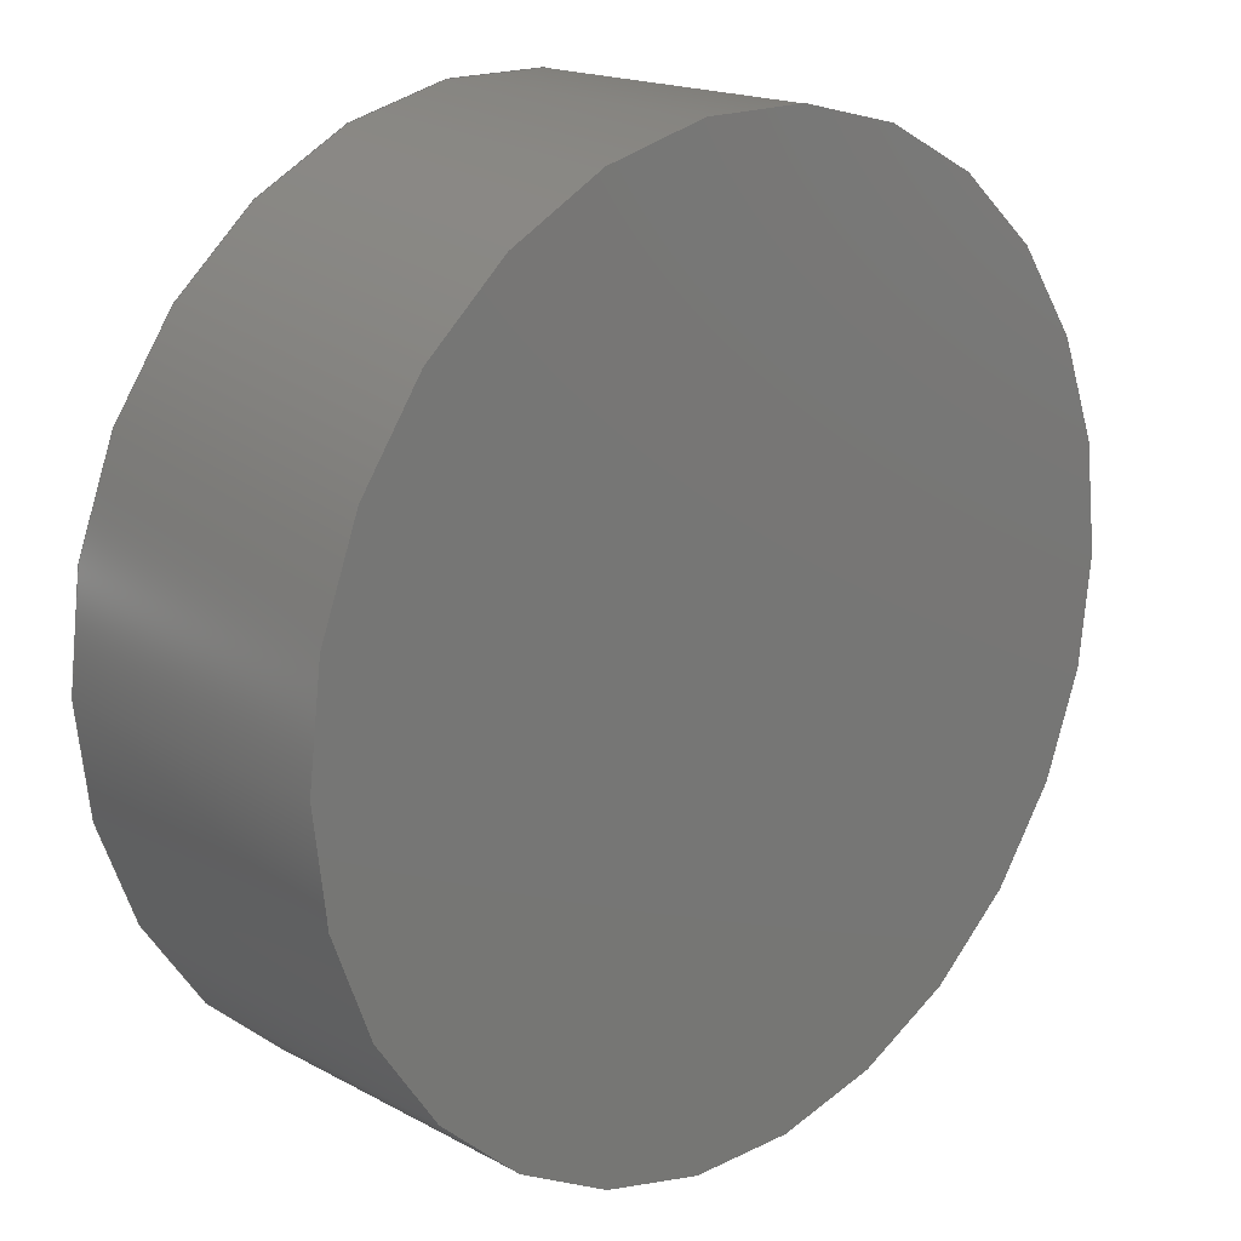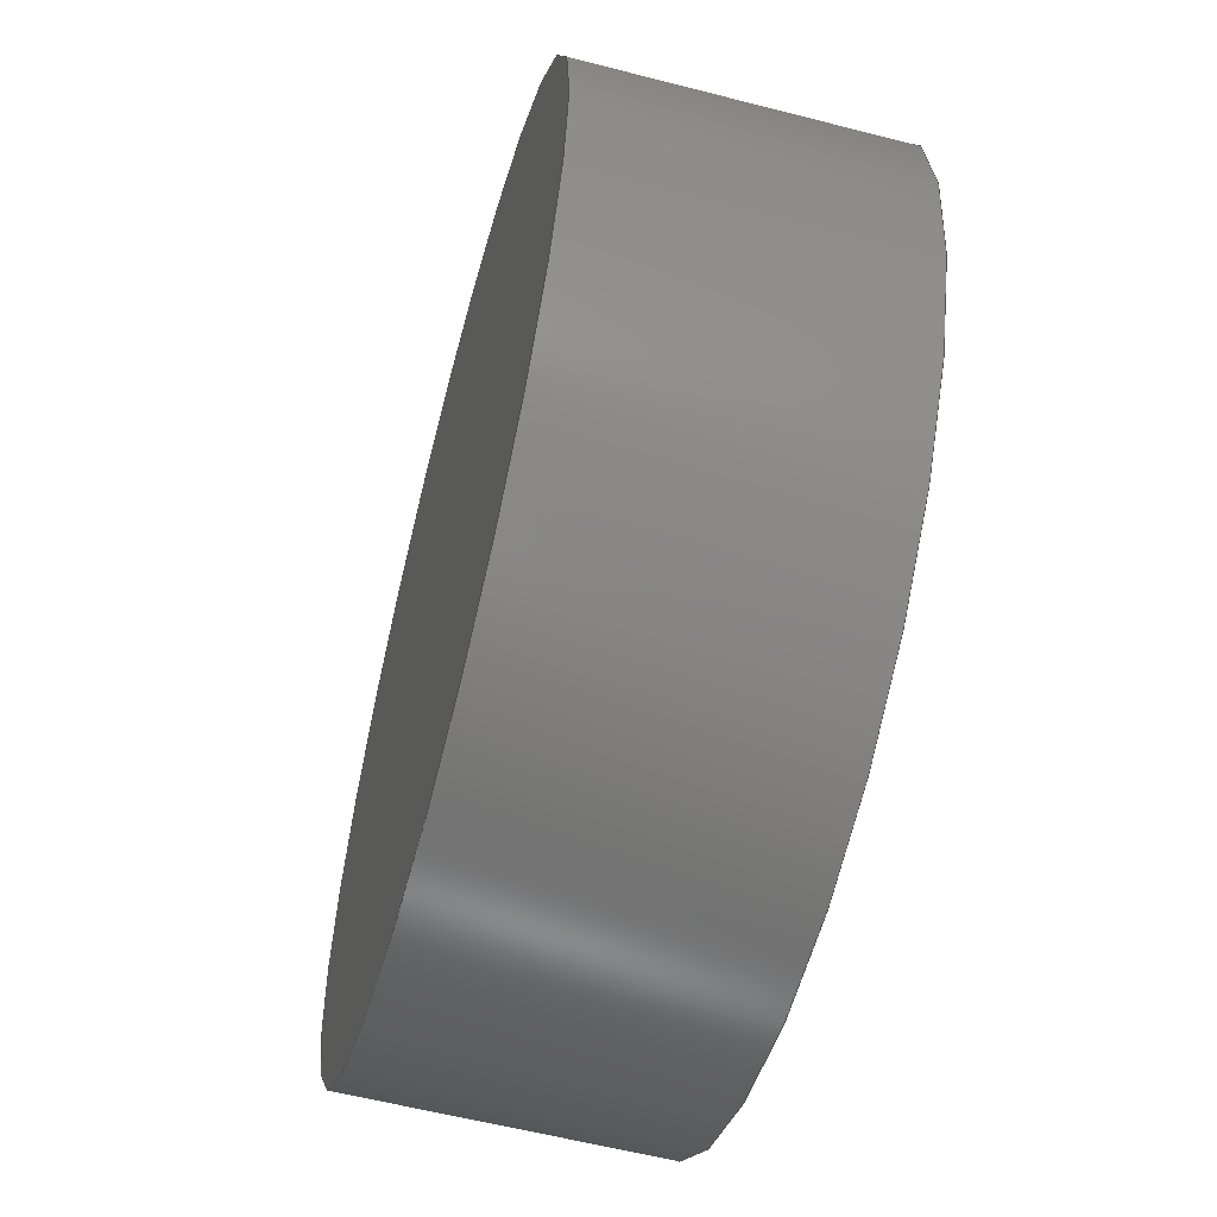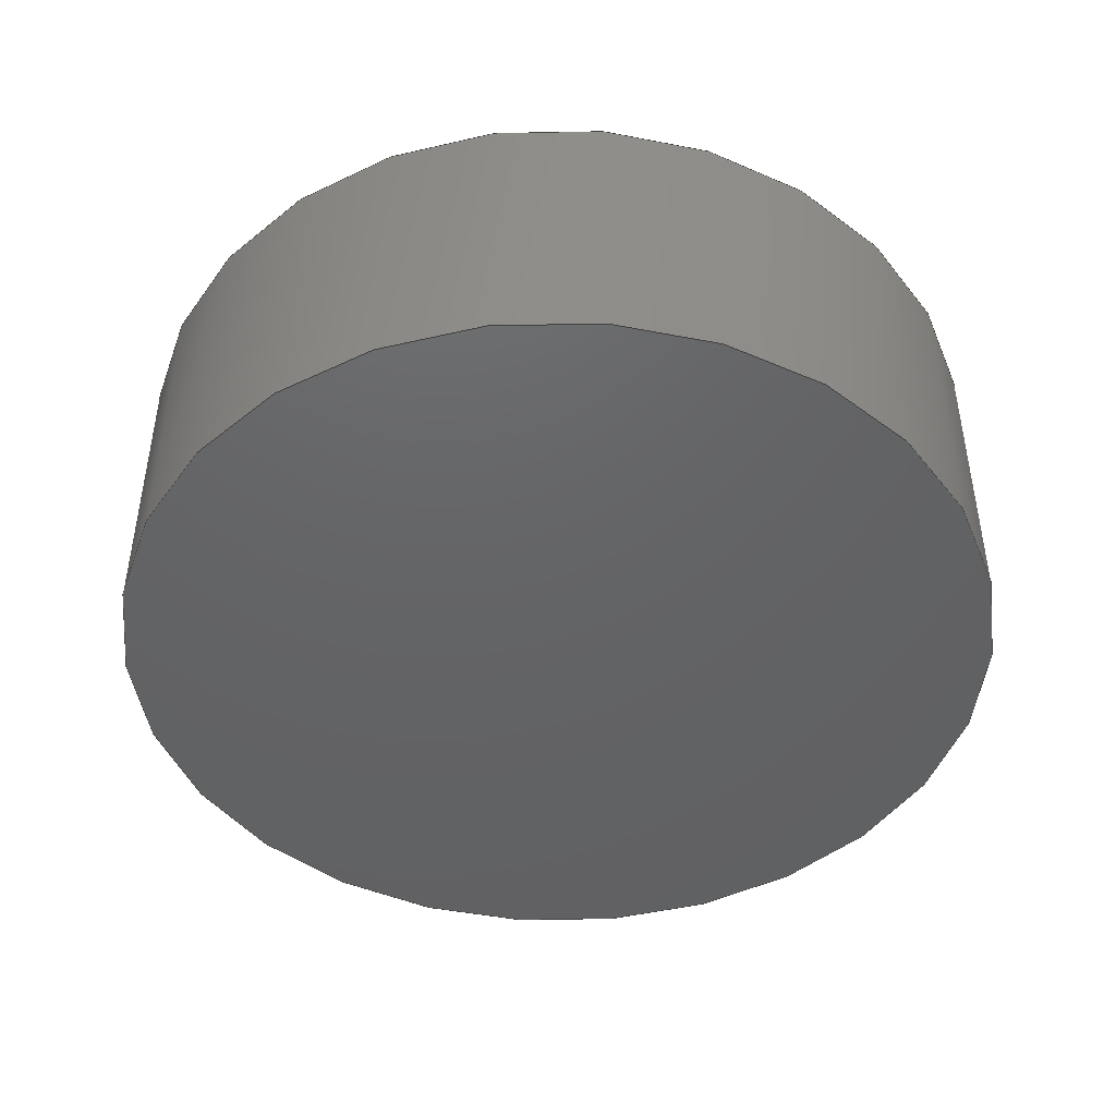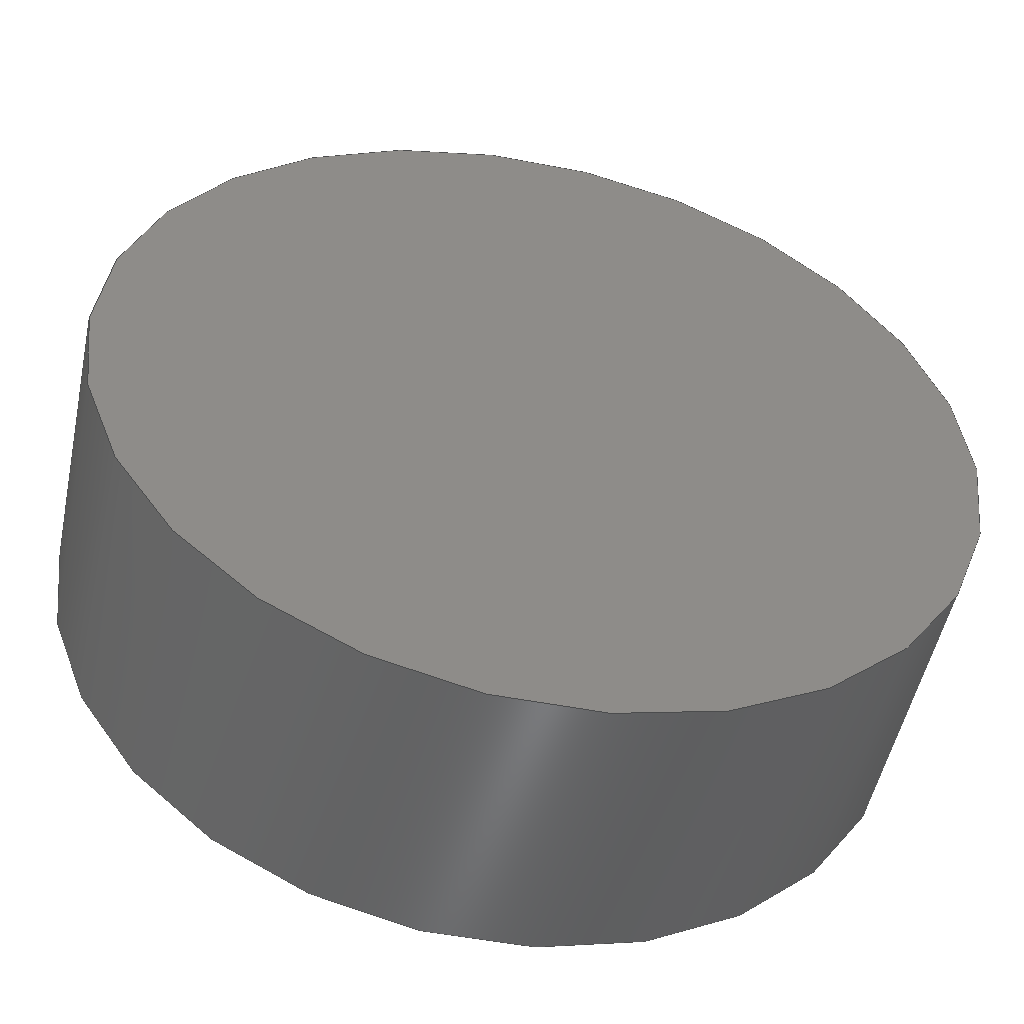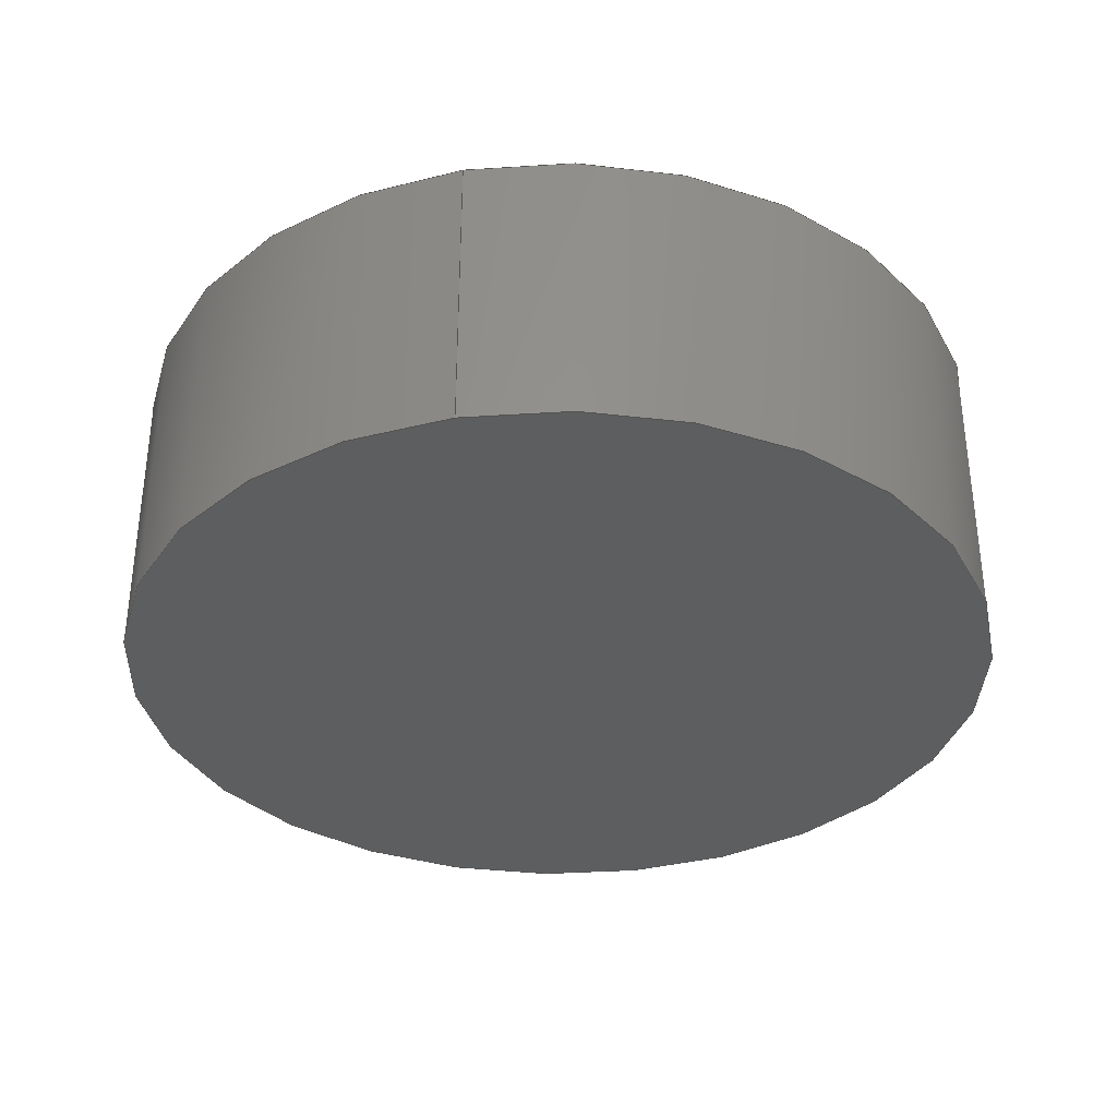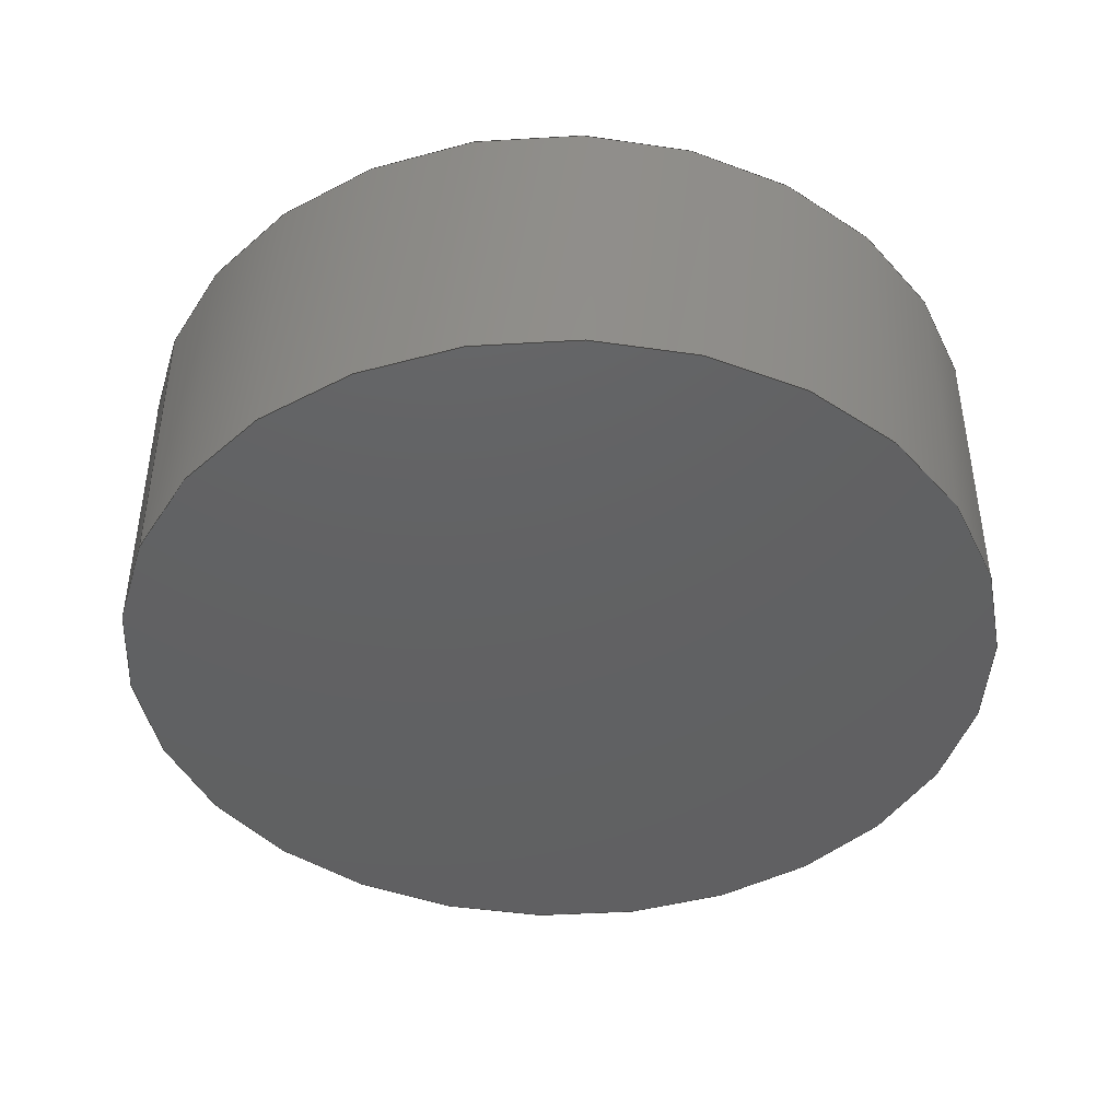
<metadata>
{"format":"step","ext":"step","renderer":"f3d","projection":"perspective","resolution":1024,"background":"white","views":[{"elev":17.8,"azim":-43.6,"up":"+Y"},{"elev":-58.6,"azim":-104.9,"up":"+Y"},{"elev":-45.3,"azim":-26.5,"up":"+Z"},{"elev":-51.4,"azim":168.1,"up":"+Y"},{"elev":-34.6,"azim":101.8,"up":"+Z"},{"elev":-43.2,"azim":156.3,"up":"+Z"}]}
</metadata>
<code>
ISO-10303-21;
DATA;
#1 = APPLICATION_PROTOCOL_DEFINITION('international standard',
  'automotive_design',2000,#2);
#2 = APPLICATION_CONTEXT(
  'core data for automotive mechanical design processes');
#3 = SHAPE_DEFINITION_REPRESENTATION(#4,#10);
#4 = PRODUCT_DEFINITION_SHAPE('','',#5);
#5 = PRODUCT_DEFINITION('design','',#6,#9);
#6 = PRODUCT_DEFINITION_FORMATION('','',#7);
#7 = PRODUCT('working 1','working 1','',(#8));
#8 = PRODUCT_CONTEXT('',#2,'mechanical');
#9 = PRODUCT_DEFINITION_CONTEXT('part definition',#2,'design');
#10 = SHAPE_REPRESENTATION('',(#11,#15),#19);
#11 = AXIS2_PLACEMENT_3D('',#12,#13,#14);
#12 = CARTESIAN_POINT('',(0,0,0));
#13 = DIRECTION('',(0,0,1));
#14 = DIRECTION('',(1,0,-0));
#15 = AXIS2_PLACEMENT_3D('',#16,#17,#18);
#16 = CARTESIAN_POINT('',(0,0,0));
#17 = DIRECTION('',(0,0,1));
#18 = DIRECTION('',(1,0,-0));
#19 = ( GEOMETRIC_REPRESENTATION_CONTEXT(3) 
GLOBAL_UNCERTAINTY_ASSIGNED_CONTEXT((#23)) GLOBAL_UNIT_ASSIGNED_CONTEXT(
(#20,#21,#22)) REPRESENTATION_CONTEXT('Context #1',
  '3D Context with UNIT and UNCERTAINTY') );
#20 = ( LENGTH_UNIT() NAMED_UNIT(*) SI_UNIT(.MILLI.,.METRE.) );
#21 = ( NAMED_UNIT(*) PLANE_ANGLE_UNIT() SI_UNIT($,.RADIAN.) );
#22 = ( NAMED_UNIT(*) SI_UNIT($,.STERADIAN.) SOLID_ANGLE_UNIT() );
#23 = UNCERTAINTY_MEASURE_WITH_UNIT(LENGTH_MEASURE(1e-07),#20,
  'distance_accuracy_value','confusion accuracy');
#24 = PRODUCT_RELATED_PRODUCT_CATEGORY('part',$,(#7));
#25 = SHAPE_DEFINITION_REPRESENTATION(#26,#32);
#26 = PRODUCT_DEFINITION_SHAPE('','',#27);
#27 = PRODUCT_DEFINITION('design','',#28,#31);
#28 = PRODUCT_DEFINITION_FORMATION('','',#29);
#29 = PRODUCT('_autosave-working PCB','_autosave-working PCB','',(#30));
#30 = PRODUCT_CONTEXT('',#2,'mechanical');
#31 = PRODUCT_DEFINITION_CONTEXT('part definition',#2,'design');
#32 = ADVANCED_BREP_SHAPE_REPRESENTATION('',(#11,#33),#131);
#33 = MANIFOLD_SOLID_BREP('',#34);
#34 = CLOSED_SHELL('',(#35,#123,#127));
#35 = ADVANCED_FACE('',(#36),#49,.T.);
#36 = FACE_BOUND('',#37,.T.);
#37 = EDGE_LOOP('',(#38,#72,#95,#122));
#38 = ORIENTED_EDGE('',*,*,#39,.F.);
#39 = EDGE_CURVE('',#40,#40,#42,.T.);
#40 = VERTEX_POINT('',#41);
#41 = CARTESIAN_POINT('',(141.2,-74.67,1.6));
#42 = SURFACE_CURVE('',#43,(#48,#60),.PCURVE_S1);
#43 = CIRCLE('',#44,2.375);
#44 = AXIS2_PLACEMENT_3D('',#45,#46,#47);
#45 = CARTESIAN_POINT('',(138.8,-74.67,1.6));
#46 = DIRECTION('',(0,0,1));
#47 = DIRECTION('',(1,0,-0));
#48 = PCURVE('',#49,#54);
#49 = CYLINDRICAL_SURFACE('',#50,2.375);
#50 = AXIS2_PLACEMENT_3D('',#51,#52,#53);
#51 = CARTESIAN_POINT('',(138.8,-74.67,0));
#52 = DIRECTION('',(0,0,1));
#53 = DIRECTION('',(1,0,-0));
#54 = DEFINITIONAL_REPRESENTATION('',(#55),#59);
#55 = LINE('',#56,#57);
#56 = CARTESIAN_POINT('',(0,1.6));
#57 = VECTOR('',#58,1);
#58 = DIRECTION('',(1,0));
#59 = ( GEOMETRIC_REPRESENTATION_CONTEXT(2) 
PARAMETRIC_REPRESENTATION_CONTEXT() REPRESENTATION_CONTEXT('2D SPACE',''
  ) );
#60 = PCURVE('',#61,#66);
#61 = PLANE('',#62);
#62 = AXIS2_PLACEMENT_3D('',#63,#64,#65);
#63 = CARTESIAN_POINT('',(138.8,-74.67,1.6));
#64 = DIRECTION('',(0,0,1));
#65 = DIRECTION('',(1,0,-0));
#66 = DEFINITIONAL_REPRESENTATION('',(#67),#71);
#67 = CIRCLE('',#68,2.375);
#68 = AXIS2_PLACEMENT_2D('',#69,#70);
#69 = CARTESIAN_POINT('',(0,0));
#70 = DIRECTION('',(1,0));
#71 = ( GEOMETRIC_REPRESENTATION_CONTEXT(2) 
PARAMETRIC_REPRESENTATION_CONTEXT() REPRESENTATION_CONTEXT('2D SPACE',''
  ) );
#72 = ORIENTED_EDGE('',*,*,#73,.F.);
#73 = EDGE_CURVE('',#74,#40,#76,.T.);
#74 = VERTEX_POINT('',#75);
#75 = CARTESIAN_POINT('',(141.2,-74.67,0));
#76 = SEAM_CURVE('',#77,(#81,#88),.PCURVE_S1);
#77 = LINE('',#78,#79);
#78 = CARTESIAN_POINT('',(141.2,-74.67,0));
#79 = VECTOR('',#80,1);
#80 = DIRECTION('',(0,0,1));
#81 = PCURVE('',#49,#82);
#82 = DEFINITIONAL_REPRESENTATION('',(#83),#87);
#83 = LINE('',#84,#85);
#84 = CARTESIAN_POINT('',(6.283,-0));
#85 = VECTOR('',#86,1);
#86 = DIRECTION('',(0,1));
#87 = ( GEOMETRIC_REPRESENTATION_CONTEXT(2) 
PARAMETRIC_REPRESENTATION_CONTEXT() REPRESENTATION_CONTEXT('2D SPACE',''
  ) );
#88 = PCURVE('',#49,#89);
#89 = DEFINITIONAL_REPRESENTATION('',(#90),#94);
#90 = LINE('',#91,#92);
#91 = CARTESIAN_POINT('',(0,-0));
#92 = VECTOR('',#93,1);
#93 = DIRECTION('',(0,1));
#94 = ( GEOMETRIC_REPRESENTATION_CONTEXT(2) 
PARAMETRIC_REPRESENTATION_CONTEXT() REPRESENTATION_CONTEXT('2D SPACE',''
  ) );
#95 = ORIENTED_EDGE('',*,*,#96,.T.);
#96 = EDGE_CURVE('',#74,#74,#97,.T.);
#97 = SURFACE_CURVE('',#98,(#103,#110),.PCURVE_S1);
#98 = CIRCLE('',#99,2.375);
#99 = AXIS2_PLACEMENT_3D('',#100,#101,#102);
#100 = CARTESIAN_POINT('',(138.8,-74.67,0));
#101 = DIRECTION('',(0,0,1));
#102 = DIRECTION('',(1,0,-0));
#103 = PCURVE('',#49,#104);
#104 = DEFINITIONAL_REPRESENTATION('',(#105),#109);
#105 = LINE('',#106,#107);
#106 = CARTESIAN_POINT('',(0,0));
#107 = VECTOR('',#108,1);
#108 = DIRECTION('',(1,0));
#109 = ( GEOMETRIC_REPRESENTATION_CONTEXT(2) 
PARAMETRIC_REPRESENTATION_CONTEXT() REPRESENTATION_CONTEXT('2D SPACE',''
  ) );
#110 = PCURVE('',#111,#116);
#111 = PLANE('',#112);
#112 = AXIS2_PLACEMENT_3D('',#113,#114,#115);
#113 = CARTESIAN_POINT('',(138.8,-74.67,0));
#114 = DIRECTION('',(0,0,1));
#115 = DIRECTION('',(1,0,-0));
#116 = DEFINITIONAL_REPRESENTATION('',(#117),#121);
#117 = CIRCLE('',#118,2.375);
#118 = AXIS2_PLACEMENT_2D('',#119,#120);
#119 = CARTESIAN_POINT('',(0,0));
#120 = DIRECTION('',(1,0));
#121 = ( GEOMETRIC_REPRESENTATION_CONTEXT(2) 
PARAMETRIC_REPRESENTATION_CONTEXT() REPRESENTATION_CONTEXT('2D SPACE',''
  ) );
#122 = ORIENTED_EDGE('',*,*,#73,.T.);
#123 = ADVANCED_FACE('',(#124),#61,.T.);
#124 = FACE_BOUND('',#125,.T.);
#125 = EDGE_LOOP('',(#126));
#126 = ORIENTED_EDGE('',*,*,#39,.T.);
#127 = ADVANCED_FACE('',(#128),#111,.F.);
#128 = FACE_BOUND('',#129,.T.);
#129 = EDGE_LOOP('',(#130));
#130 = ORIENTED_EDGE('',*,*,#96,.F.);
#131 = ( GEOMETRIC_REPRESENTATION_CONTEXT(3) 
GLOBAL_UNCERTAINTY_ASSIGNED_CONTEXT((#135)) GLOBAL_UNIT_ASSIGNED_CONTEXT
((#132,#133,#134)) REPRESENTATION_CONTEXT('Context #1',
  '3D Context with UNIT and UNCERTAINTY') );
#132 = ( LENGTH_UNIT() NAMED_UNIT(*) SI_UNIT(.MILLI.,.METRE.) );
#133 = ( NAMED_UNIT(*) PLANE_ANGLE_UNIT() SI_UNIT($,.RADIAN.) );
#134 = ( NAMED_UNIT(*) SI_UNIT($,.STERADIAN.) SOLID_ANGLE_UNIT() );
#135 = UNCERTAINTY_MEASURE_WITH_UNIT(LENGTH_MEASURE(1e-07),#132,
  'distance_accuracy_value','confusion accuracy');
#136 = CONTEXT_DEPENDENT_SHAPE_REPRESENTATION(#137,#139);
#137 = ( REPRESENTATION_RELATIONSHIP('','',#32,#10) 
REPRESENTATION_RELATIONSHIP_WITH_TRANSFORMATION(#138) 
SHAPE_REPRESENTATION_RELATIONSHIP() );
#138 = ITEM_DEFINED_TRANSFORMATION('','',#11,#15);
#139 = PRODUCT_DEFINITION_SHAPE('Placement','Placement of an item',#140
  );
#140 = NEXT_ASSEMBLY_USAGE_OCCURRENCE('1','=>[0:1:1:2]','',#5,#27,$);
#141 = PRODUCT_RELATED_PRODUCT_CATEGORY('part',$,(#29));
#142 = SHAPE_DEFINITION_REPRESENTATION(#139,#143);
#143 = SHAPE_REPRESENTATION('',(#15),#131);
#144 = MECHANICAL_DESIGN_GEOMETRIC_PRESENTATION_REPRESENTATION('',(#145,
    #153),#131);
#145 = STYLED_ITEM('color',(#146),#33);
#146 = PRESENTATION_STYLE_ASSIGNMENT((#147));
#147 = SURFACE_STYLE_USAGE(.BOTH.,#148);
#148 = SURFACE_SIDE_STYLE('',(#149));
#149 = SURFACE_STYLE_FILL_AREA(#150);
#150 = FILL_AREA_STYLE('',(#151));
#151 = FILL_AREA_STYLE_COLOUR('',#152);
#152 = COLOUR_RGB('',0.3133,0.4845,0.41);
#153 = OVER_RIDING_STYLED_ITEM('overriding color',(#154),#33,#145);
#154 = PRESENTATION_STYLE_BY_CONTEXT((#155),#143);
#155 = SURFACE_STYLE_USAGE(.BOTH.,#156);
#156 = SURFACE_SIDE_STYLE('',(#157));
#157 = SURFACE_STYLE_FILL_AREA(#158);
#158 = FILL_AREA_STYLE('',(#159));
#159 = FILL_AREA_STYLE_COLOUR('',#160);
#160 = COLOUR_RGB('',0.3133,0.4845,0.41);
ENDSEC;
END-ISO-10303-21;

</code>
